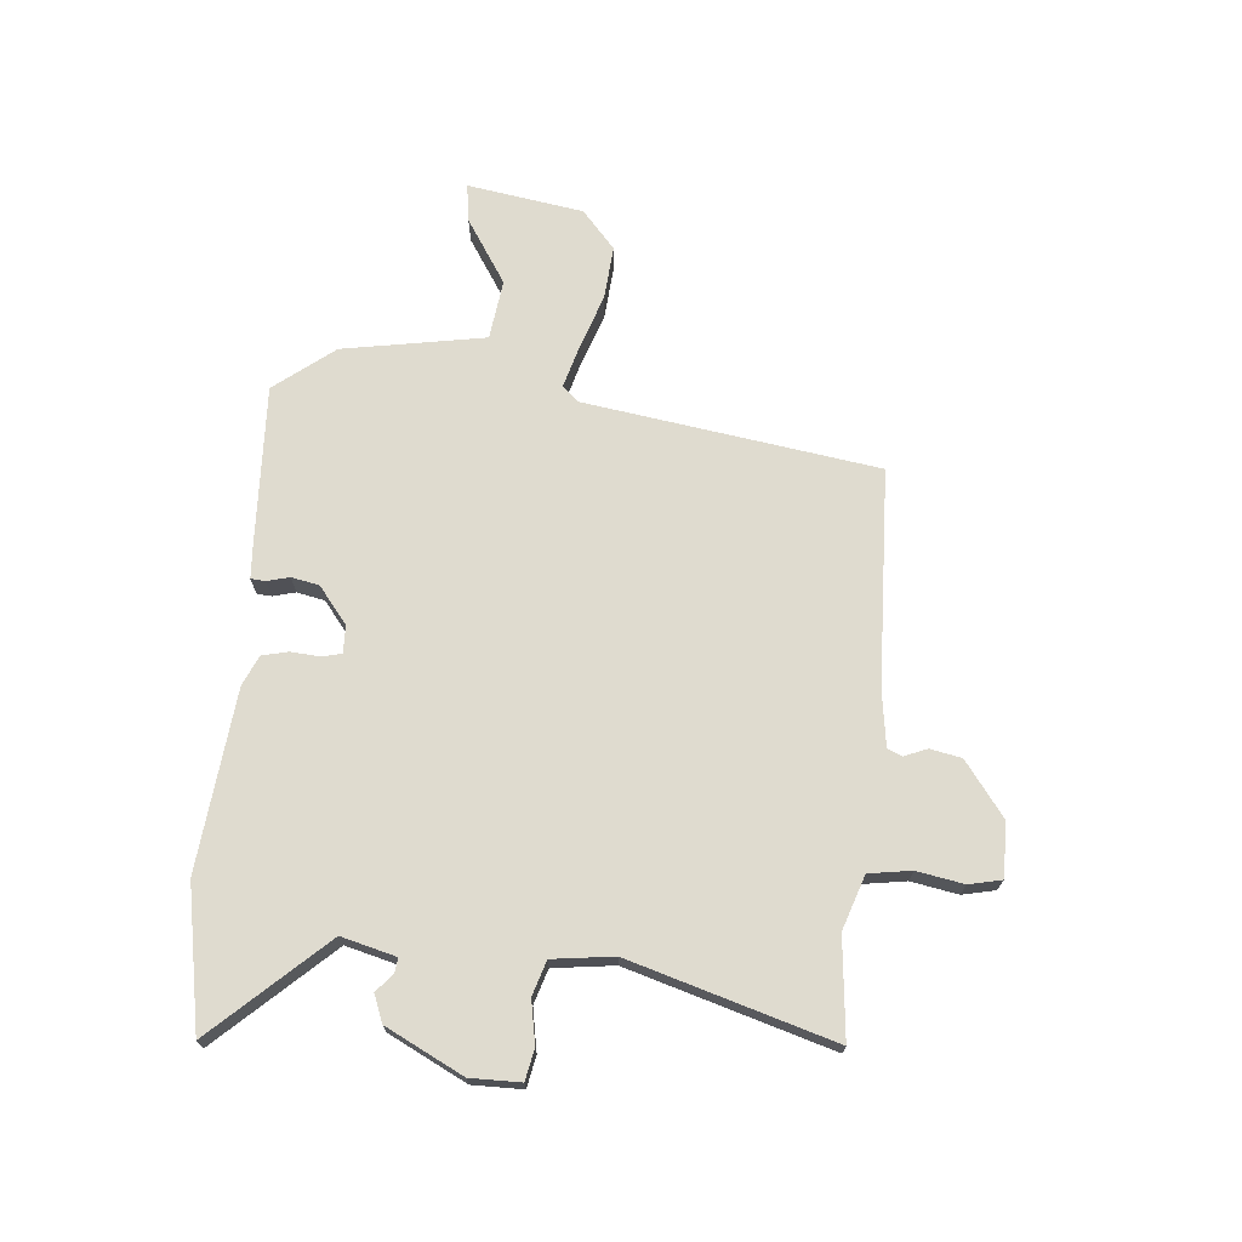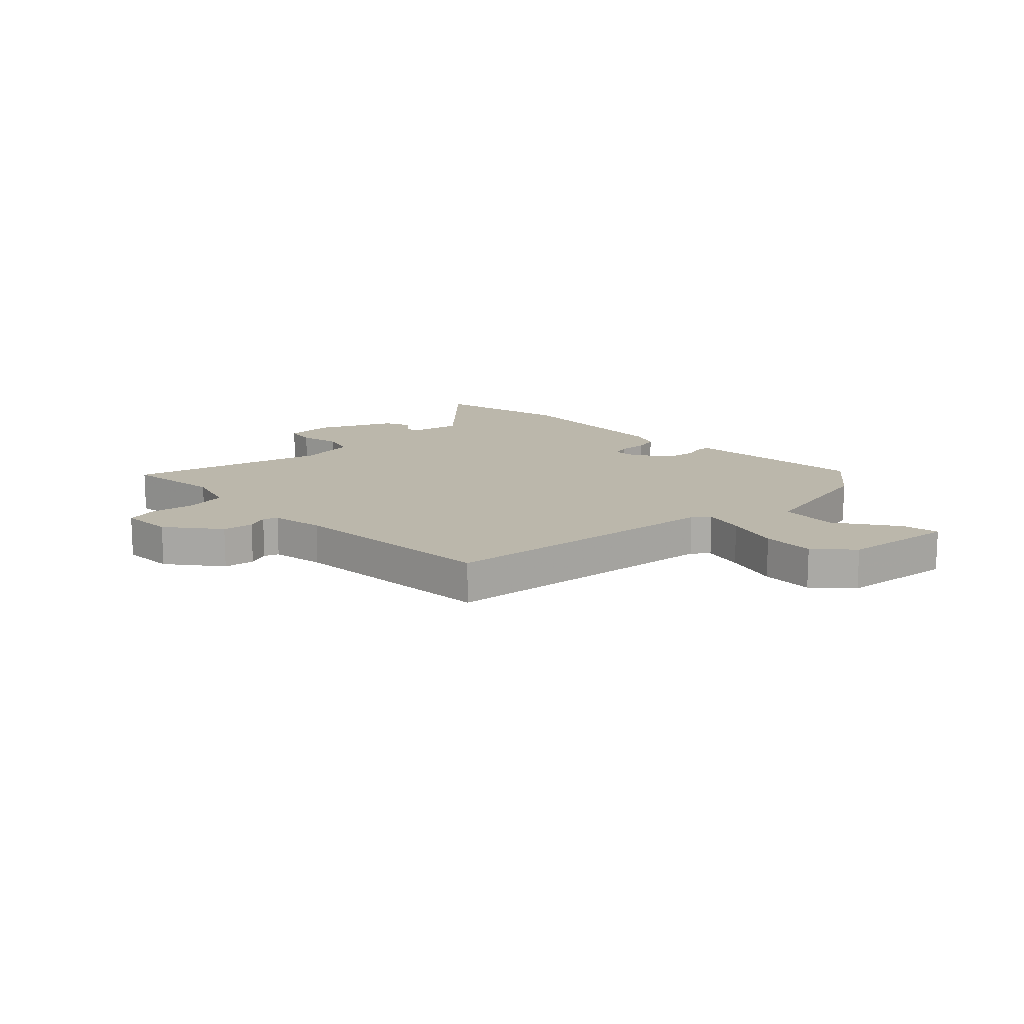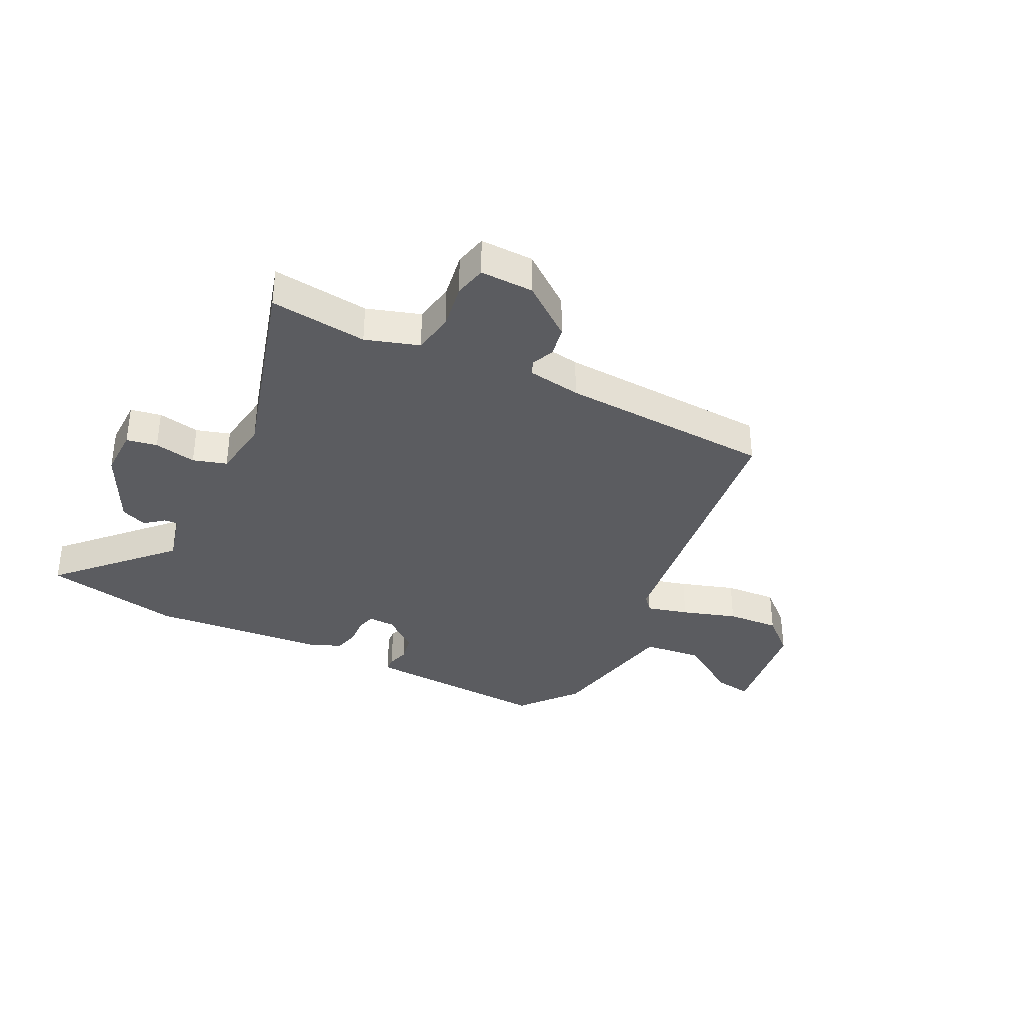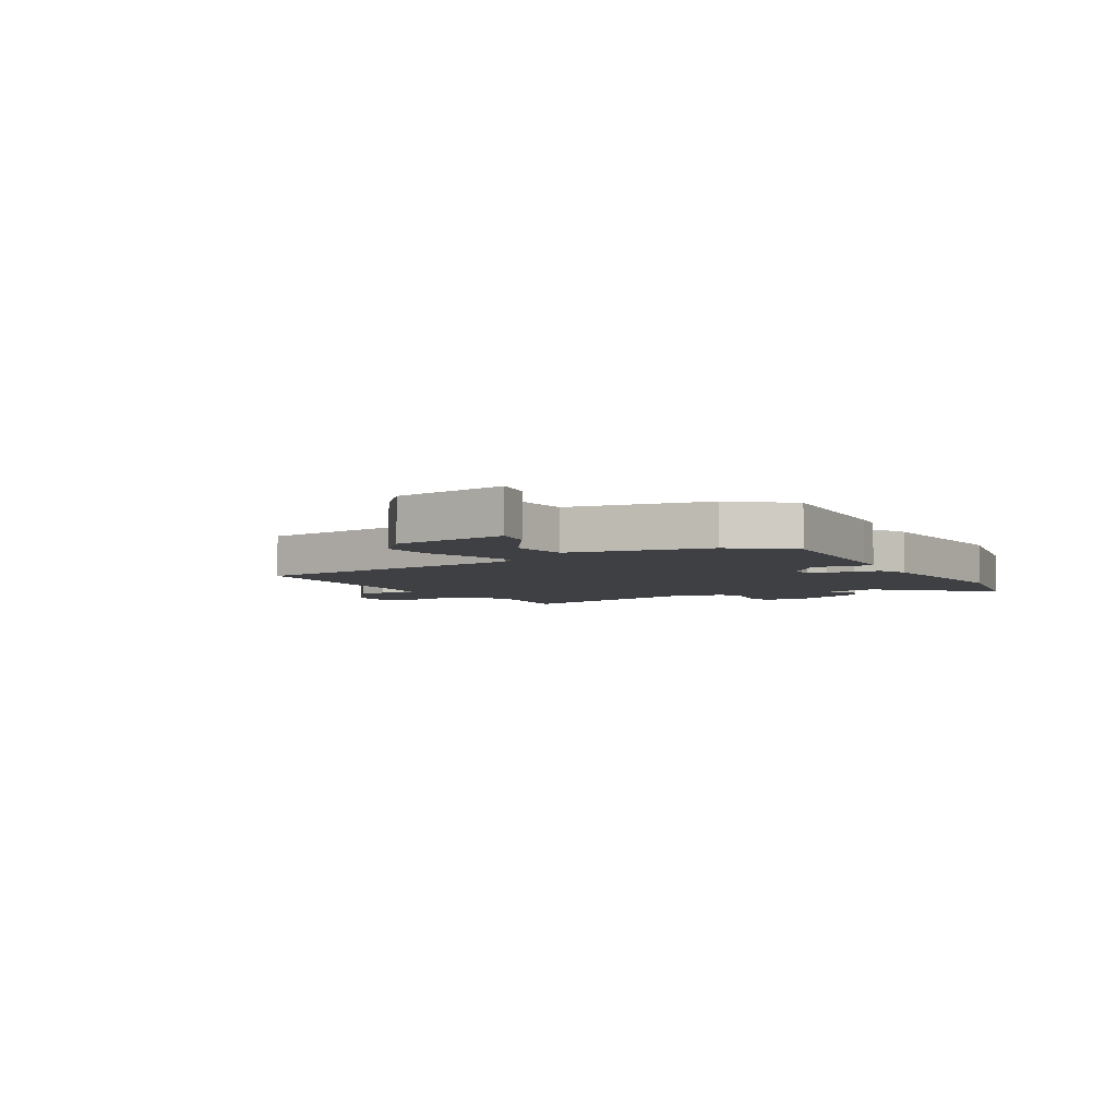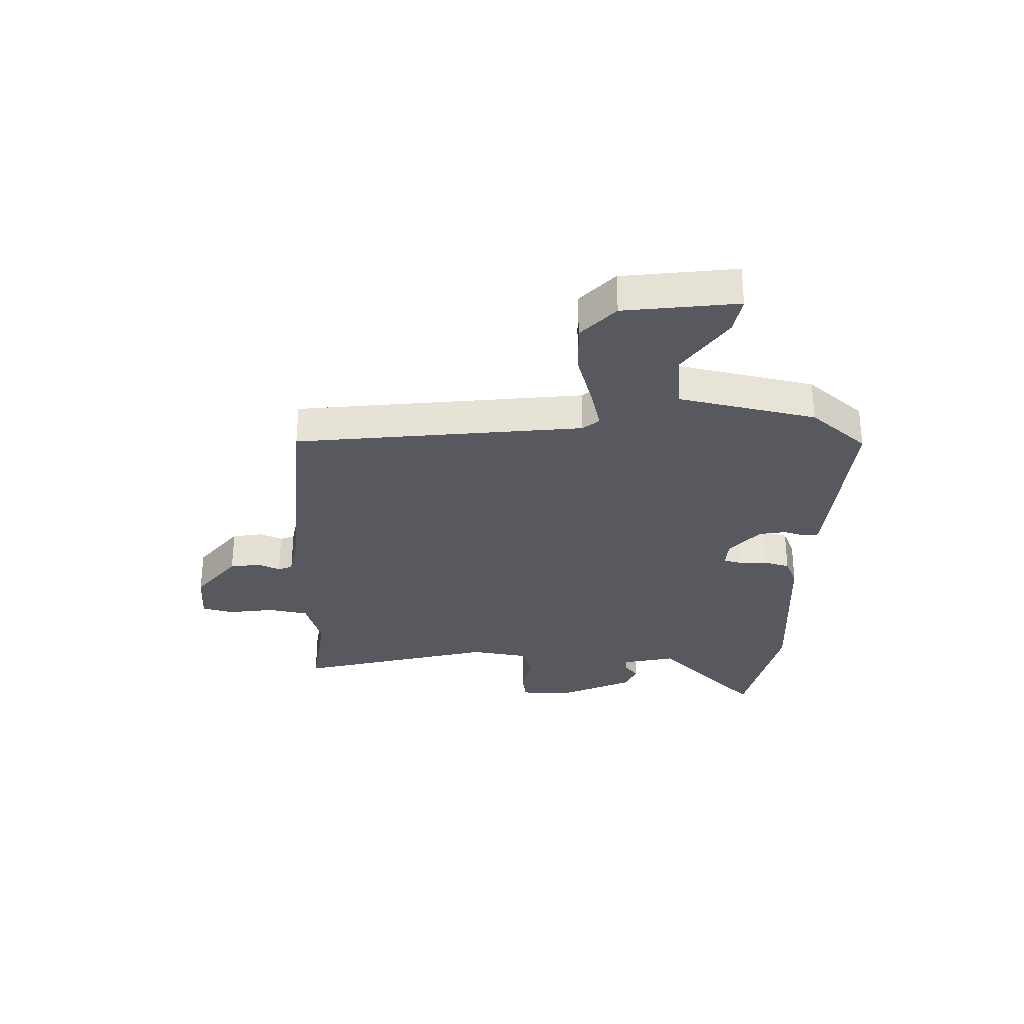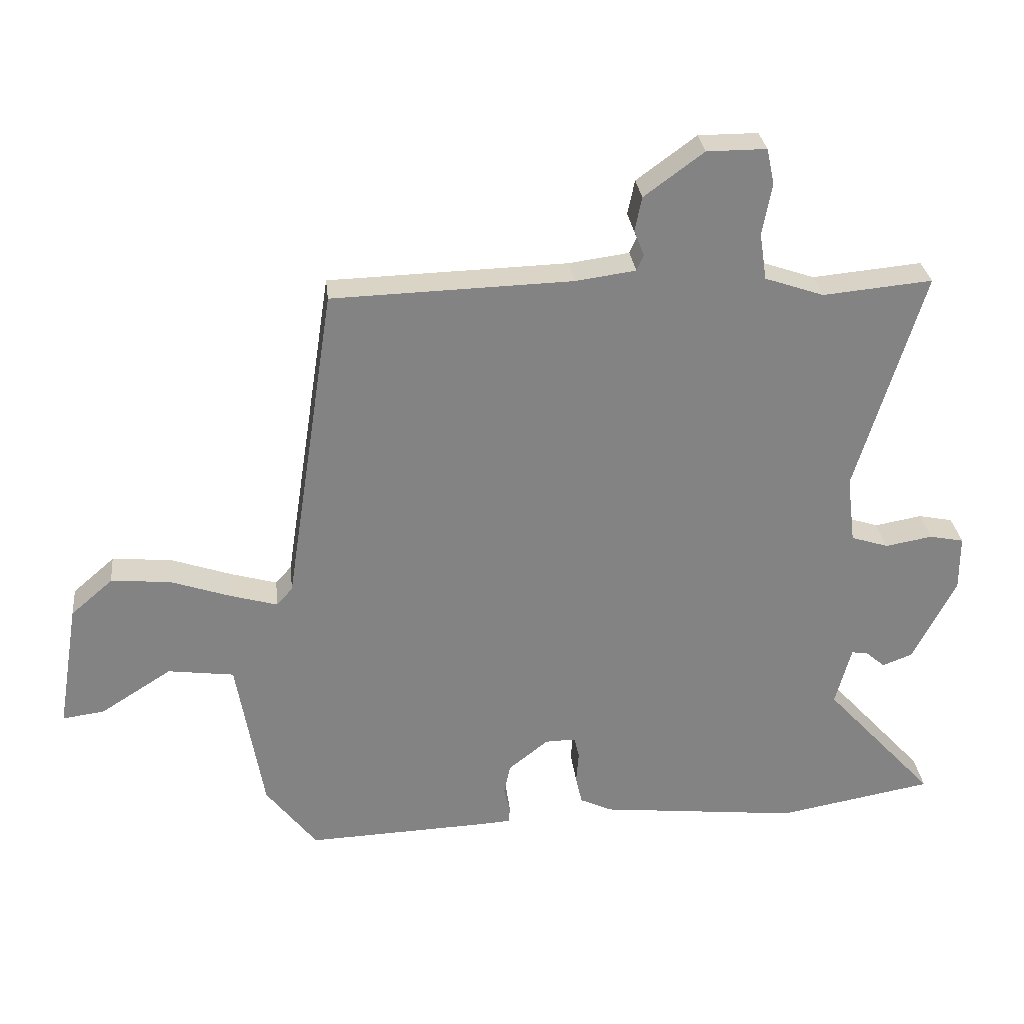
<metadata>
{"format":"obj","ext":"obj","renderer":"f3d","projection":"perspective","resolution":1024,"background":"white","views":[{"elev":70.4,"azim":-85.2,"up":"+Y"},{"elev":14.2,"azim":43.7,"up":"+Y"},{"elev":-35.2,"azim":-27.7,"up":"+Y"},{"elev":-4.7,"azim":118.8,"up":"+Y"},{"elev":-30.3,"azim":86.2,"up":"+Y"},{"elev":29.2,"azim":173.7,"up":"+Z"}]}
</metadata>
<code>
v 0.434 0.07 -0.509
v 0.148 0.07 -0.498
v 0.099 0.07 -0.495
v 0.097 0.07 -0.47
v 0.107 0.07 -0.431
v 0.097 0.07 -0.383
v 0.034 0.07 -0.333
v -0.014 0.07 -0.332
v -0.022 0.07 -0.366
v -0.018 0.07 -0.416
v -0.028 0.07 -0.461
v -0.079 0.07 -0.485
v -0.393 0.07 -0.519
v -0.638 0.07 -0.475
v -0.463 0.07 -0.283
v -0.488 0.07 -0.189
v -0.513 0.07 -0.192
v -0.544 0.07 -0.219
v -0.591 0.07 -0.201
v -0.659 0.07 -0.068
v -0.659 0.07 0.019
v -0.605 0.07 0.03
v -0.531 0.07 0.017
v -0.472 0.07 0.036
v -0.459 0.07 0.142
v -0.565 0.07 0.492
v -0.393 0.07 0.476
v -0.3 0.07 0.508
v -0.289 0.07 0.581
v -0.304 0.07 0.662
v -0.292 0.07 0.719
v -0.198 0.07 0.719
v -0.104 0.07 0.65
v -0.093 0.07 0.596
v -0.109 0.07 0.556
v -0.098 0.07 0.531
v -0.003 0.07 0.518
v 0.374 0.07 0.507
v 0.452 0.07 -0.001
v 0.477 0.07 -0.029
v 0.55 0.07 -0.008
v 0.646 0.07 0.025
v 0.739 0.07 0.033
v 0.805 0.07 -0.024
v 0.838 0.07 -0.225
v 0.772 0.07 -0.216
v 0.66 0.07 -0.145
v 0.556 0.07 -0.159
v 0.514 0.07 -0.406
v 0.434 0 -0.509
v 0.148 0 -0.498
v 0.099 0 -0.495
v 0.097 0 -0.47
v 0.107 0 -0.431
v 0.097 0 -0.383
v 0.034 0 -0.333
v -0.014 0 -0.332
v -0.022 0 -0.366
v -0.018 0 -0.416
v -0.028 0 -0.461
v -0.079 0 -0.485
v -0.393 0 -0.519
v -0.638 0 -0.475
v -0.463 0 -0.283
v -0.488 0 -0.189
v -0.513 0 -0.192
v -0.544 0 -0.219
v -0.591 0 -0.201
v -0.659 0 -0.068
v -0.659 0 0.019
v -0.605 0 0.03
v -0.531 0 0.017
v -0.472 0 0.036
v -0.459 0 0.142
v -0.565 0 0.492
v -0.393 0 0.476
v -0.3 0 0.508
v -0.289 0 0.581
v -0.304 0 0.662
v -0.292 0 0.719
v -0.198 0 0.719
v -0.104 0 0.65
v -0.093 0 0.596
v -0.109 0 0.556
v -0.098 0 0.531
v -0.003 0 0.518
v 0.374 0 0.507
v 0.452 0 -0.001
v 0.477 0 -0.029
v 0.55 0 -0.008
v 0.646 0 0.025
v 0.739 0 0.033
v 0.805 0 -0.024
v 0.838 0 -0.225
v 0.772 0 -0.216
v 0.66 0 -0.145
v 0.556 0 -0.159
v 0.514 0 -0.406
f 3 4 5
f 2 3 5
f 1 2 5
f 49 1 5
f 48 49 5
f 45 46 47
f 44 45 47
f 43 44 47
f 42 43 47
f 41 42 47
f 40 41 47 48
f 48 5 6
f 40 48 6
f 39 40 6
f 39 6 7
f 38 39 7
f 37 38 7
f 33 34 35
f 32 33 35
f 31 32 35
f 30 31 35
f 29 30 35
f 28 29 35 36
f 37 7 8
f 36 37 8
f 28 36 8
f 27 28 8
f 21 22 23
f 20 21 23
f 19 20 23
f 18 19 23
f 17 18 23
f 16 17 23 24
f 15 16 24 25
f 13 14 15
f 12 13 15
f 11 12 15
f 10 11 15
f 9 10 15
f 27 8 9
f 26 27 9
f 25 26 9
f 9 15 25
f 54 53 52
f 54 52 51
f 54 51 50
f 54 50 98
f 54 98 97
f 96 95 94
f 96 94 93
f 96 93 92
f 96 92 91
f 96 91 90
f 97 96 90 89
f 55 54 97
f 55 97 89
f 55 89 88
f 56 55 88
f 56 88 87
f 56 87 86
f 84 83 82
f 84 82 81
f 84 81 80
f 84 80 79
f 84 79 78
f 85 84 78 77
f 57 56 86
f 57 86 85
f 57 85 77
f 57 77 76
f 72 71 70
f 72 70 69
f 72 69 68
f 72 68 67
f 72 67 66
f 73 72 66 65
f 74 73 65 64
f 64 63 62
f 64 62 61
f 64 61 60
f 64 60 59
f 64 59 58
f 58 57 76
f 58 76 75
f 58 75 74
f 74 64 58
f 1 50 51 2
f 2 51 52 3
f 3 52 53 4
f 4 53 54 5
f 5 54 55 6
f 6 55 56 7
f 7 56 57 8
f 8 57 58 9
f 9 58 59 10
f 10 59 60 11
f 11 60 61 12
f 12 61 62 13
f 13 62 63 14
f 14 63 64 15
f 15 64 65 16
f 16 65 66 17
f 17 66 67 18
f 18 67 68 19
f 19 68 69 20
f 20 69 70 21
f 21 70 71 22
f 22 71 72 23
f 23 72 73 24
f 24 73 74 25
f 25 74 75 26
f 26 75 76 27
f 27 76 77 28
f 28 77 78 29
f 29 78 79 30
f 30 79 80 31
f 31 80 81 32
f 32 81 82 33
f 33 82 83 34
f 34 83 84 35
f 35 84 85 36
f 36 85 86 37
f 37 86 87 38
f 38 87 88 39
f 39 88 89 40
f 40 89 90 41
f 41 90 91 42
f 42 91 92 43
f 43 92 93 44
f 44 93 94 45
f 45 94 95 46
f 46 95 96 47
f 47 96 97 48
f 48 97 98 49
f 49 98 50 1

</code>
